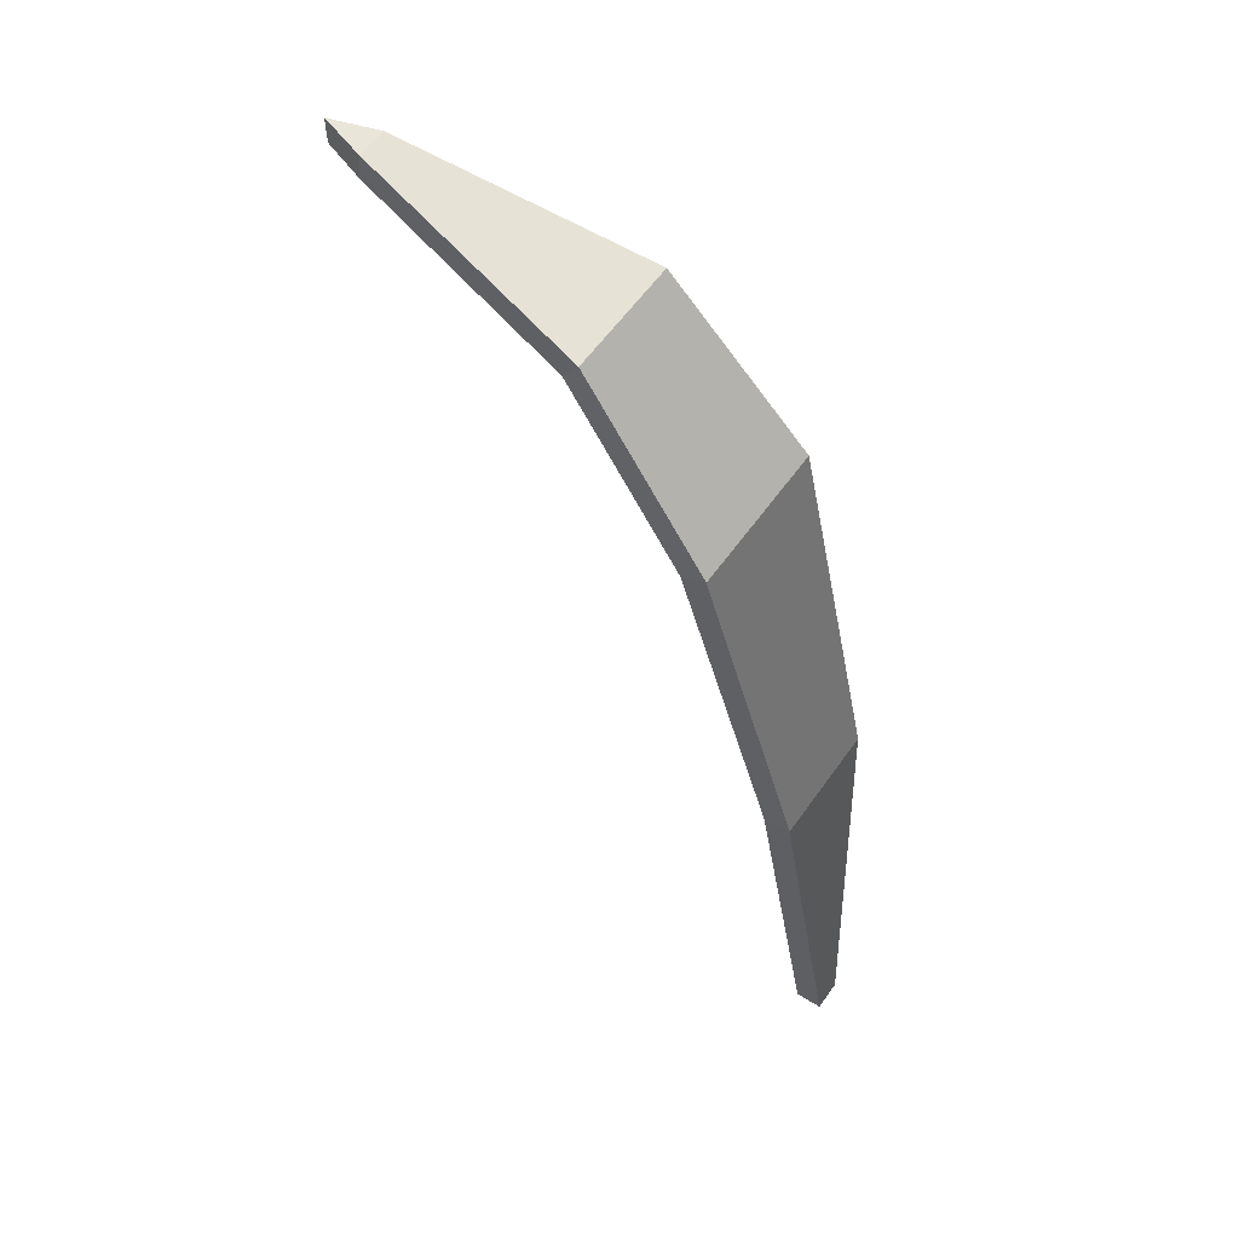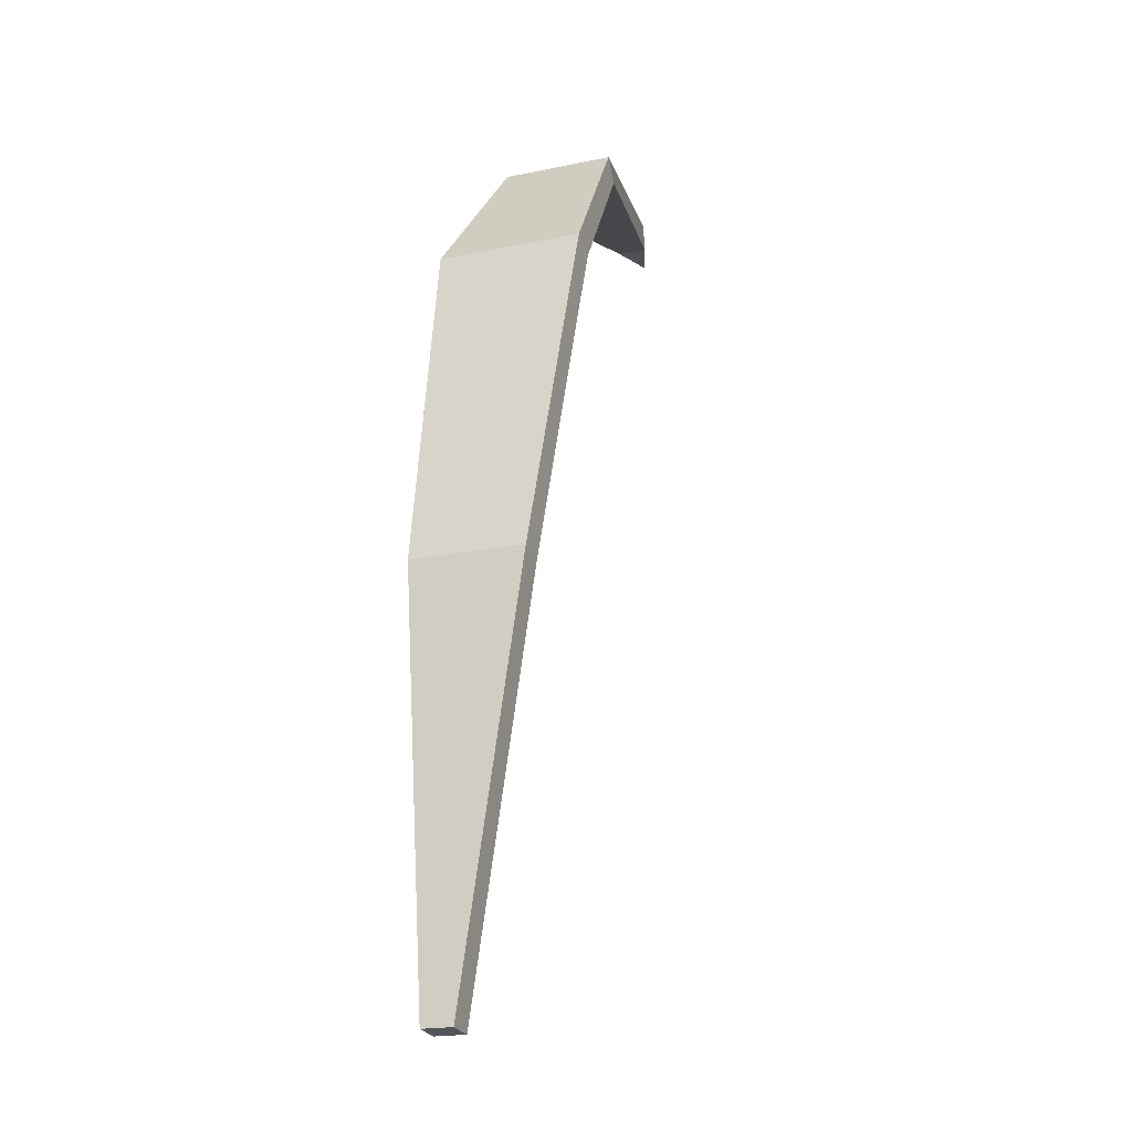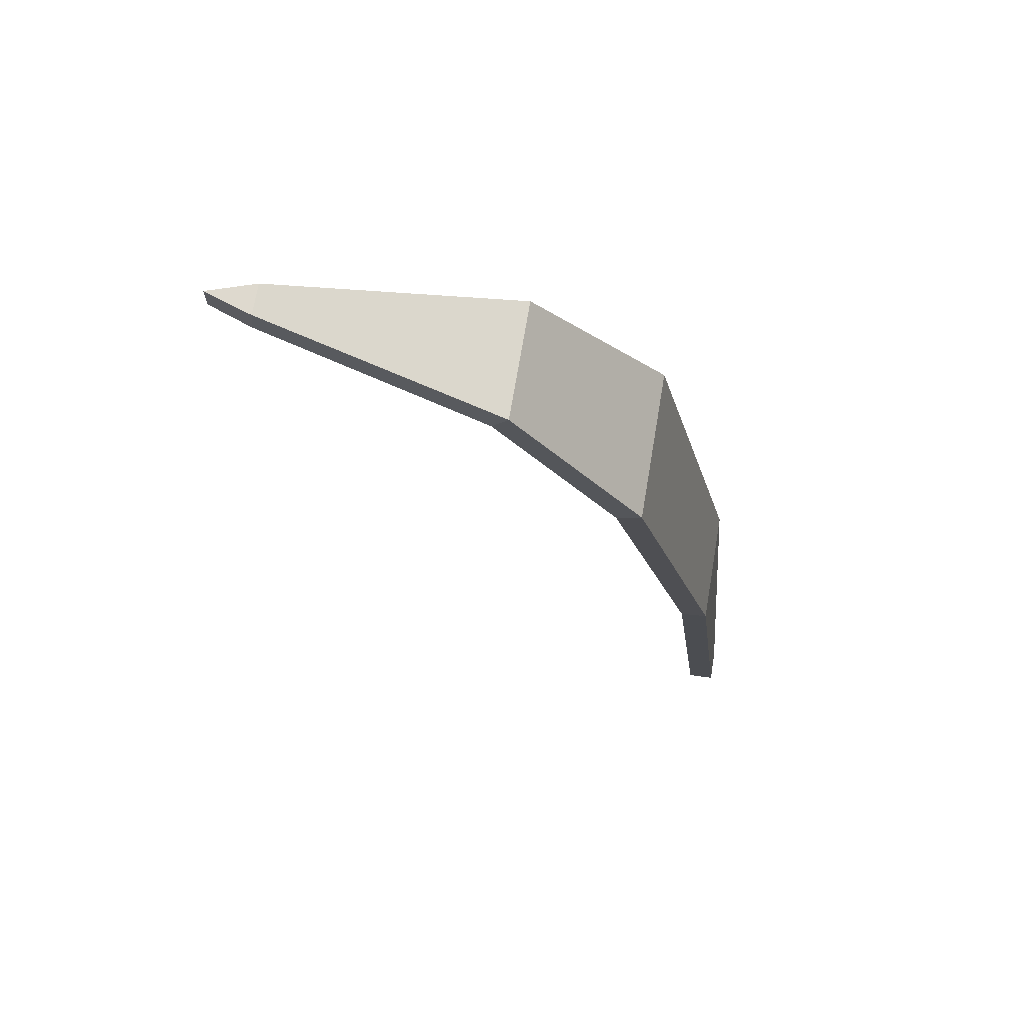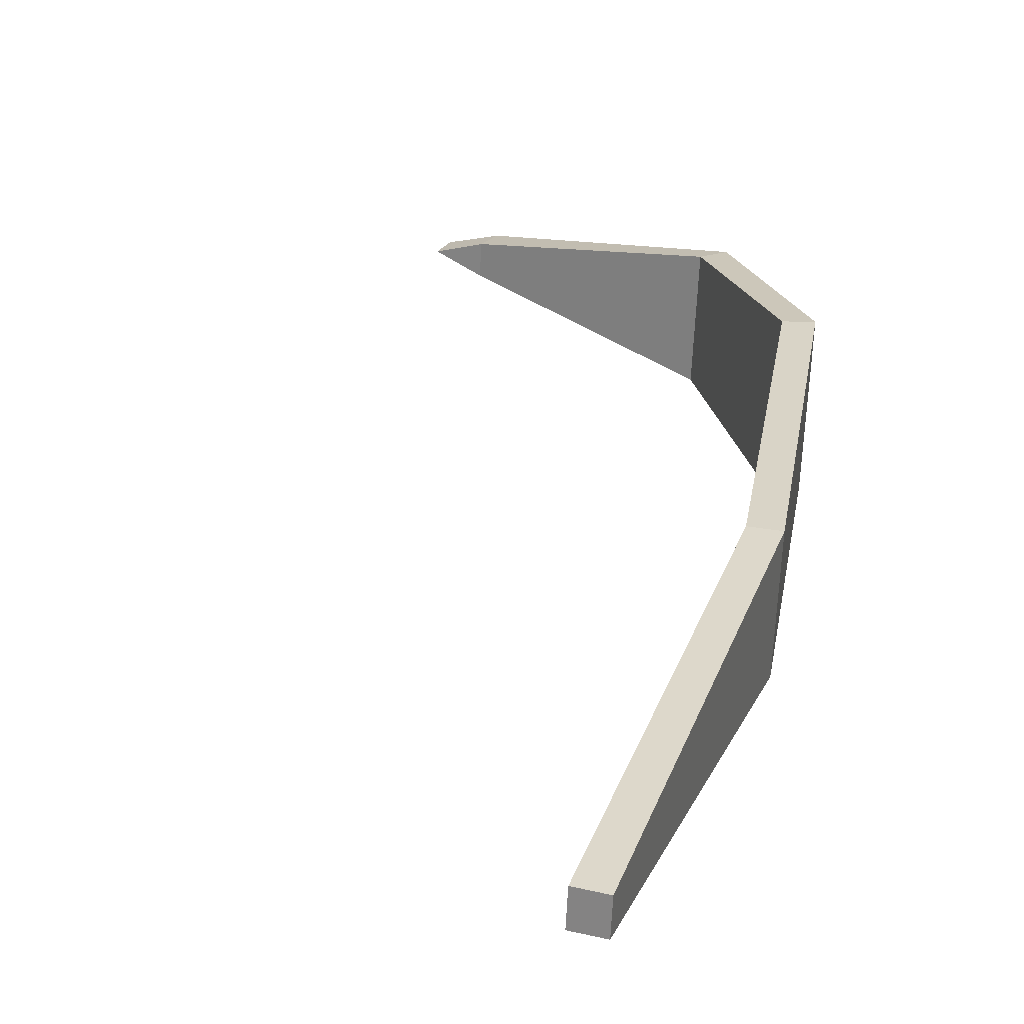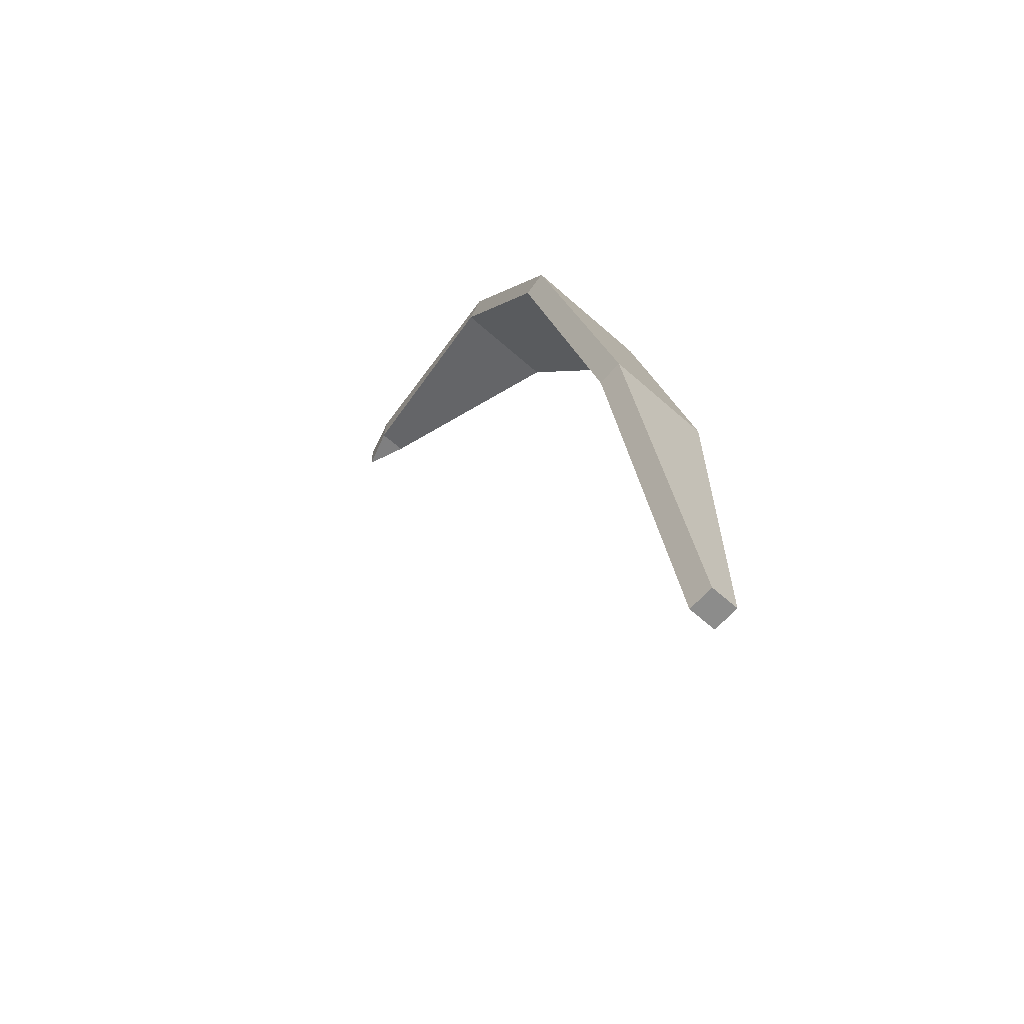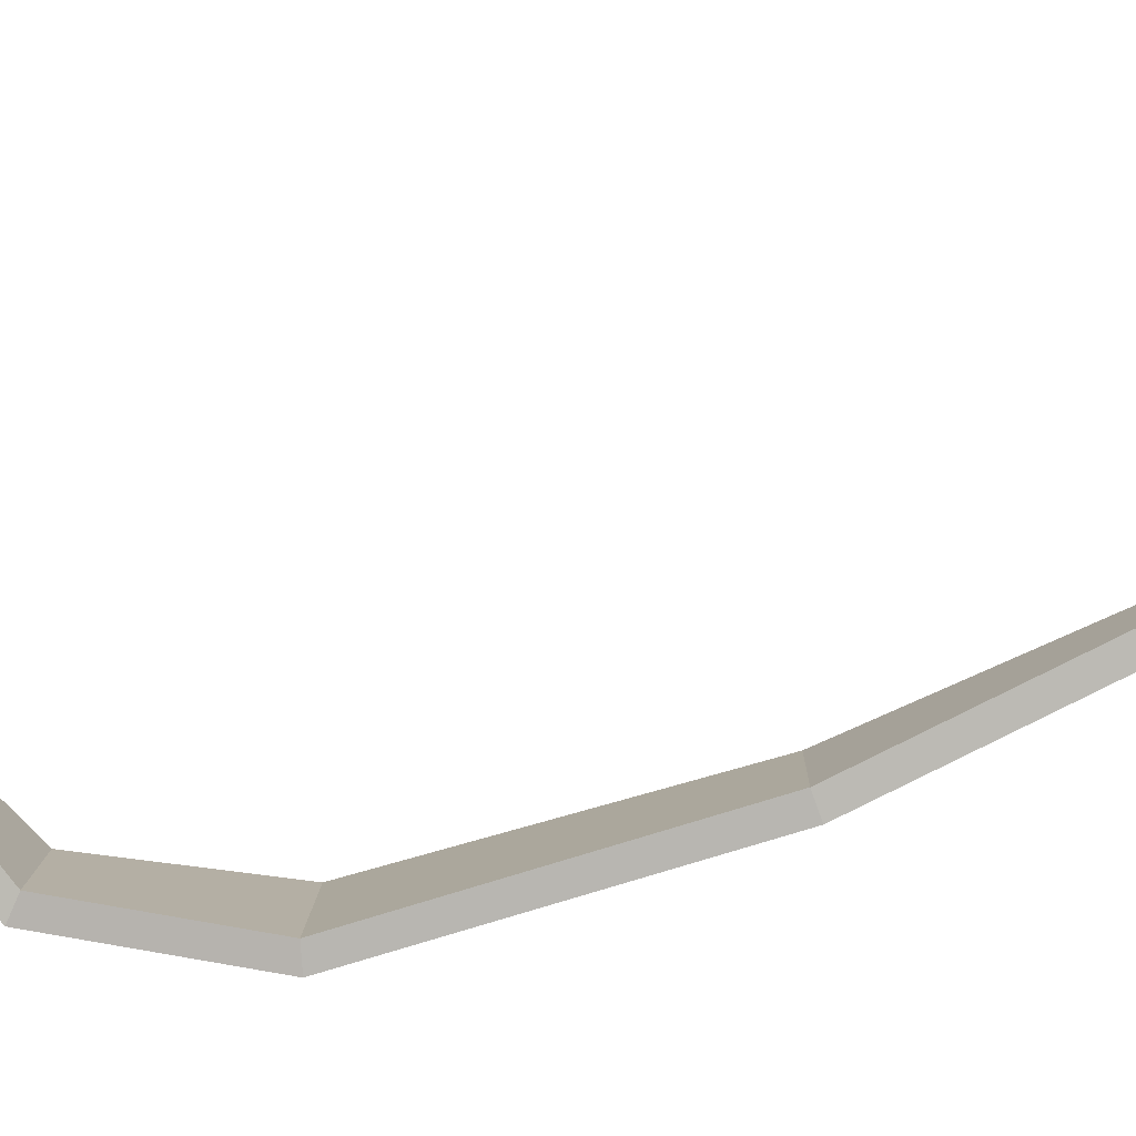
<metadata>
{"format":"obj","ext":"obj","renderer":"f3d","projection":"perspective","resolution":1024,"background":"white","views":[{"elev":58.3,"azim":37.9,"up":"+Y"},{"elev":-19.6,"azim":114.2,"up":"+Y"},{"elev":71.5,"azim":12.6,"up":"+Y"},{"elev":24.3,"azim":23.1,"up":"+Z"},{"elev":-59.5,"azim":50.2,"up":"+Y"},{"elev":-78.4,"azim":-58.8,"up":"+Z"}]}
</metadata>
<code>
o Wheat_1_Plane.001
v -0.01277 0.09437 -0.01252
v -0.003181 -0.000306 -0.003239
v -0.01143 0.09438 0.01322
v -0.002827 -0.000306 0.003552
v -0.0328 0.1712 -0.0151
v -0.03108 0.1712 0.01787
v -0.05985 0.2044 -0.01007
v -0.05851 0.2044 0.01567
v -0.1088 0.213 0.001974
v -0.1085 0.213 0.008778
v -0.1182 0.2129 0.005876
v -0.006848 0.09557 -0.01283
v 0.002827 0.000306 -0.003552
v -0.005507 0.09557 0.01291
v 0.003181 0.000306 0.003239
v -0.02742 0.174 -0.01538
v -0.02571 0.174 0.01759
v -0.05633 0.2095 -0.01026
v -0.05498 0.2095 0.01549
v -0.108 0.2191 0.001933
v -0.1077 0.2191 0.008737
v -0.1182 0.2191 0.005876
f 1 2 4 3
f 1 3 6 5
f 5 6 8 7
f 7 8 10 9
f 9 10 11
f 12 14 15 13
f 12 16 17 14
f 16 18 19 17
f 18 20 21 19
f 20 22 21
f 2 1 12 13
f 4 2 13 15
f 3 4 15 14
f 1 5 16 12
f 6 3 14 17
f 5 7 18 16
f 8 6 17 19
f 7 9 20 18
f 10 8 19 21
f 9 11 22 20
f 11 10 21 22

</code>
